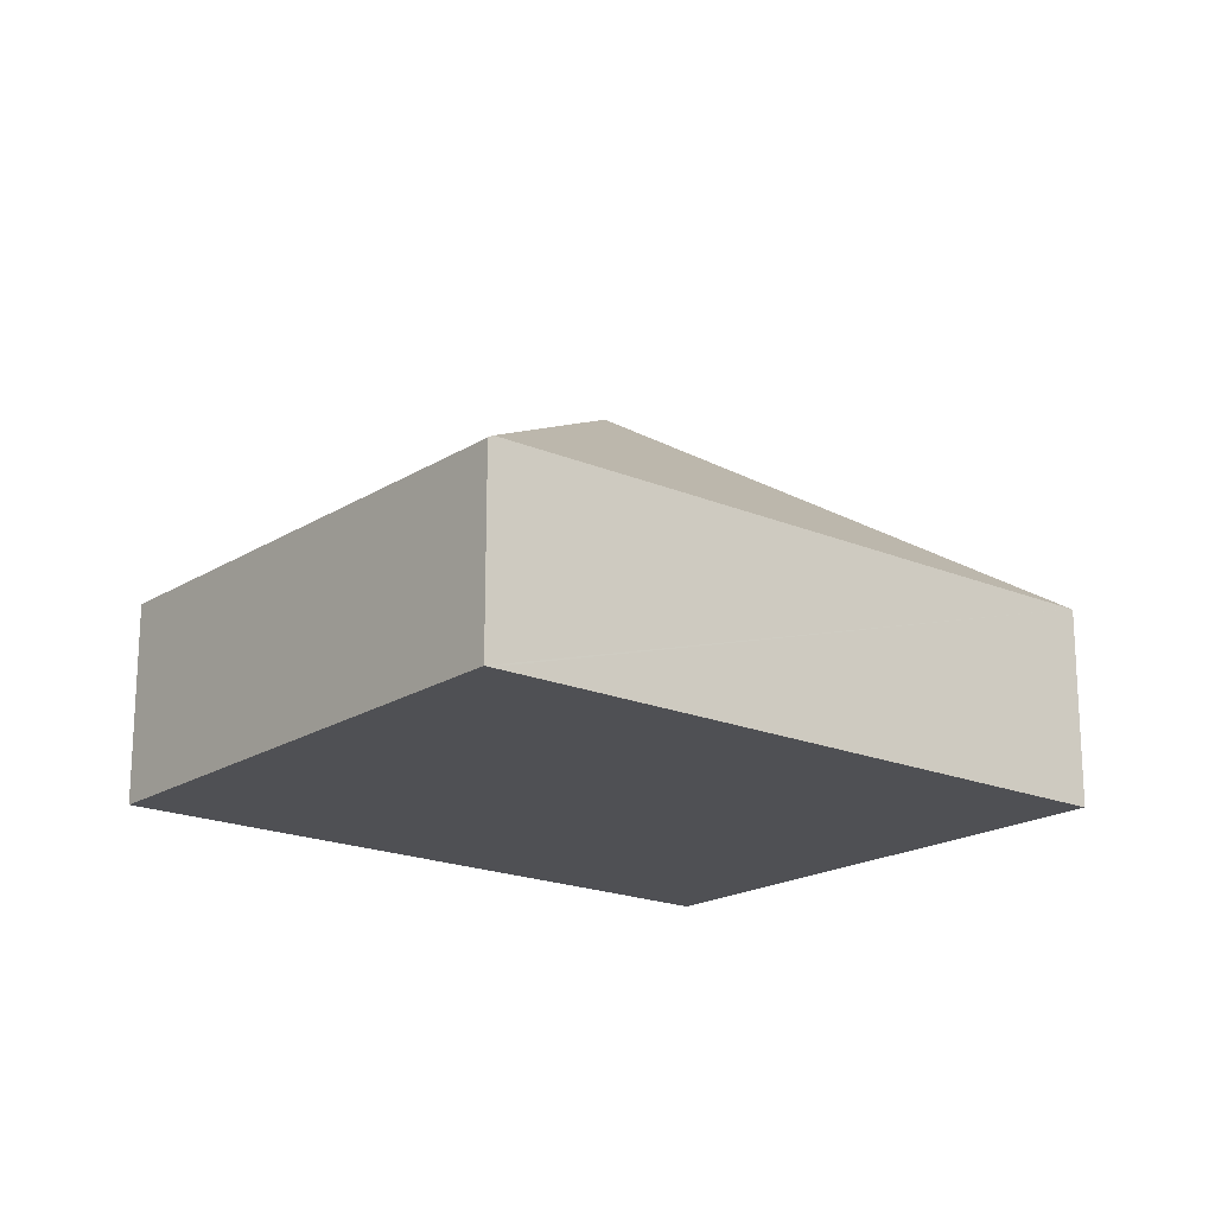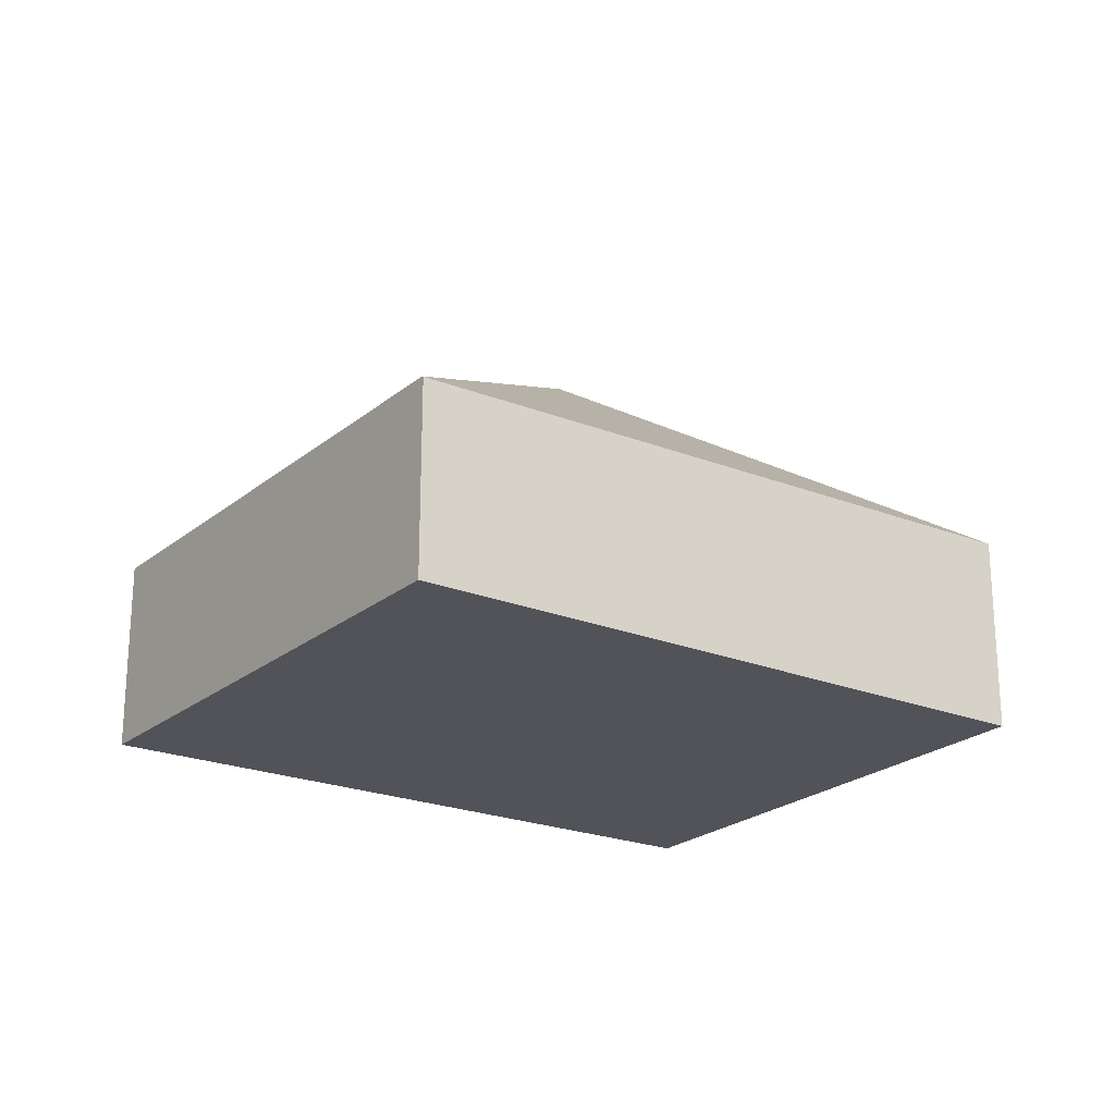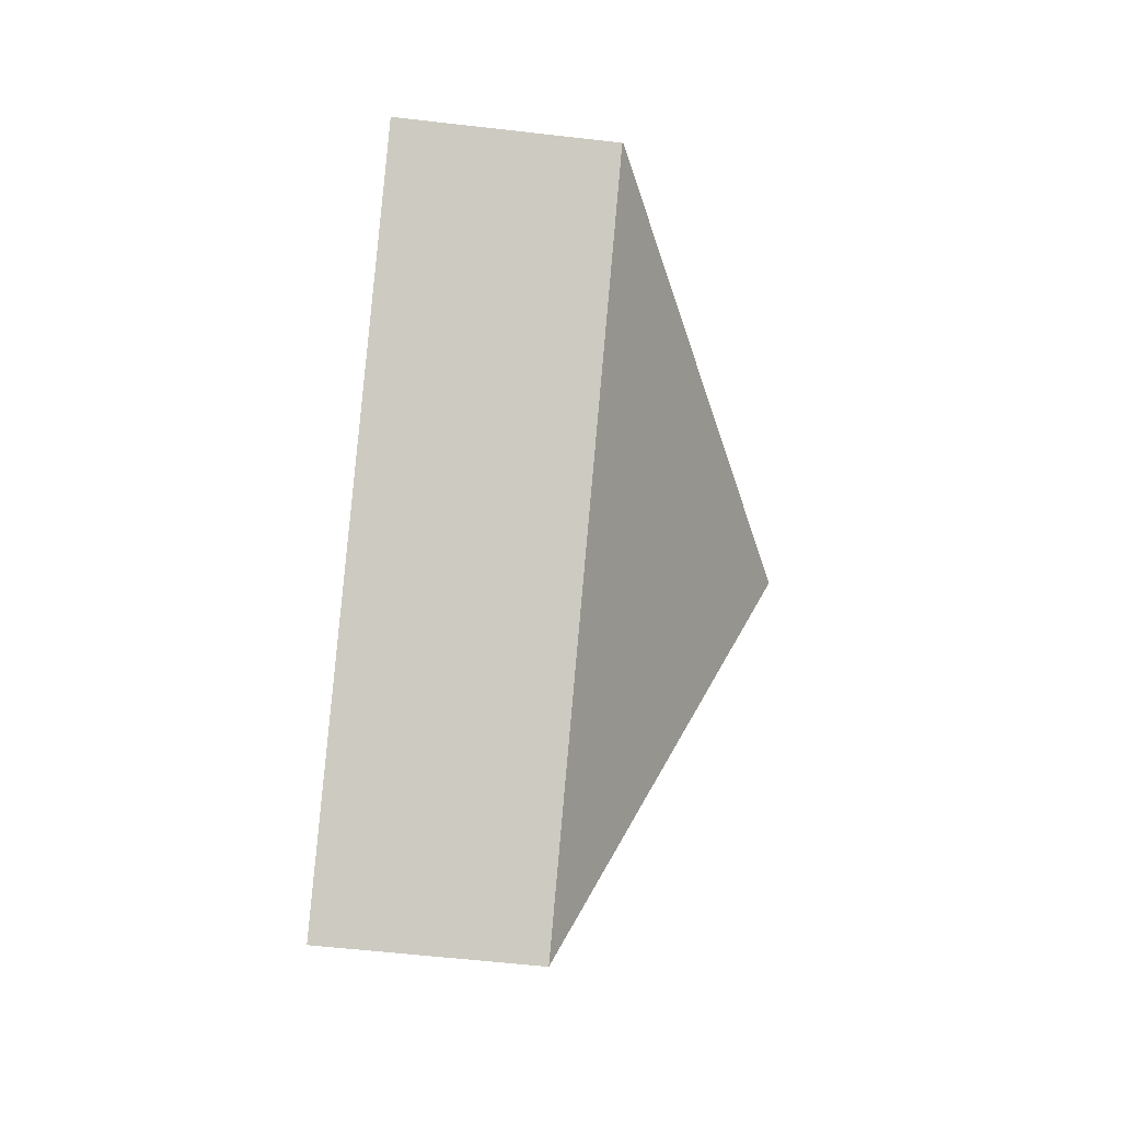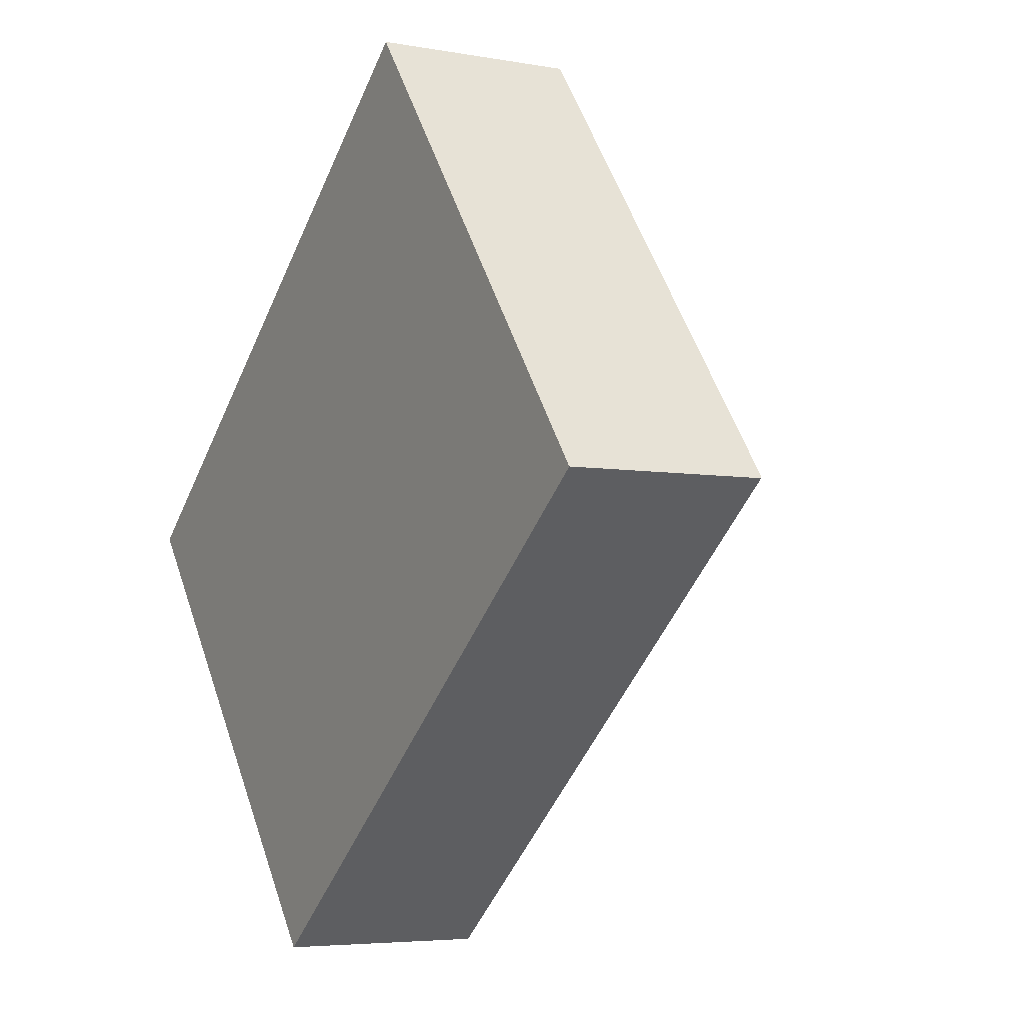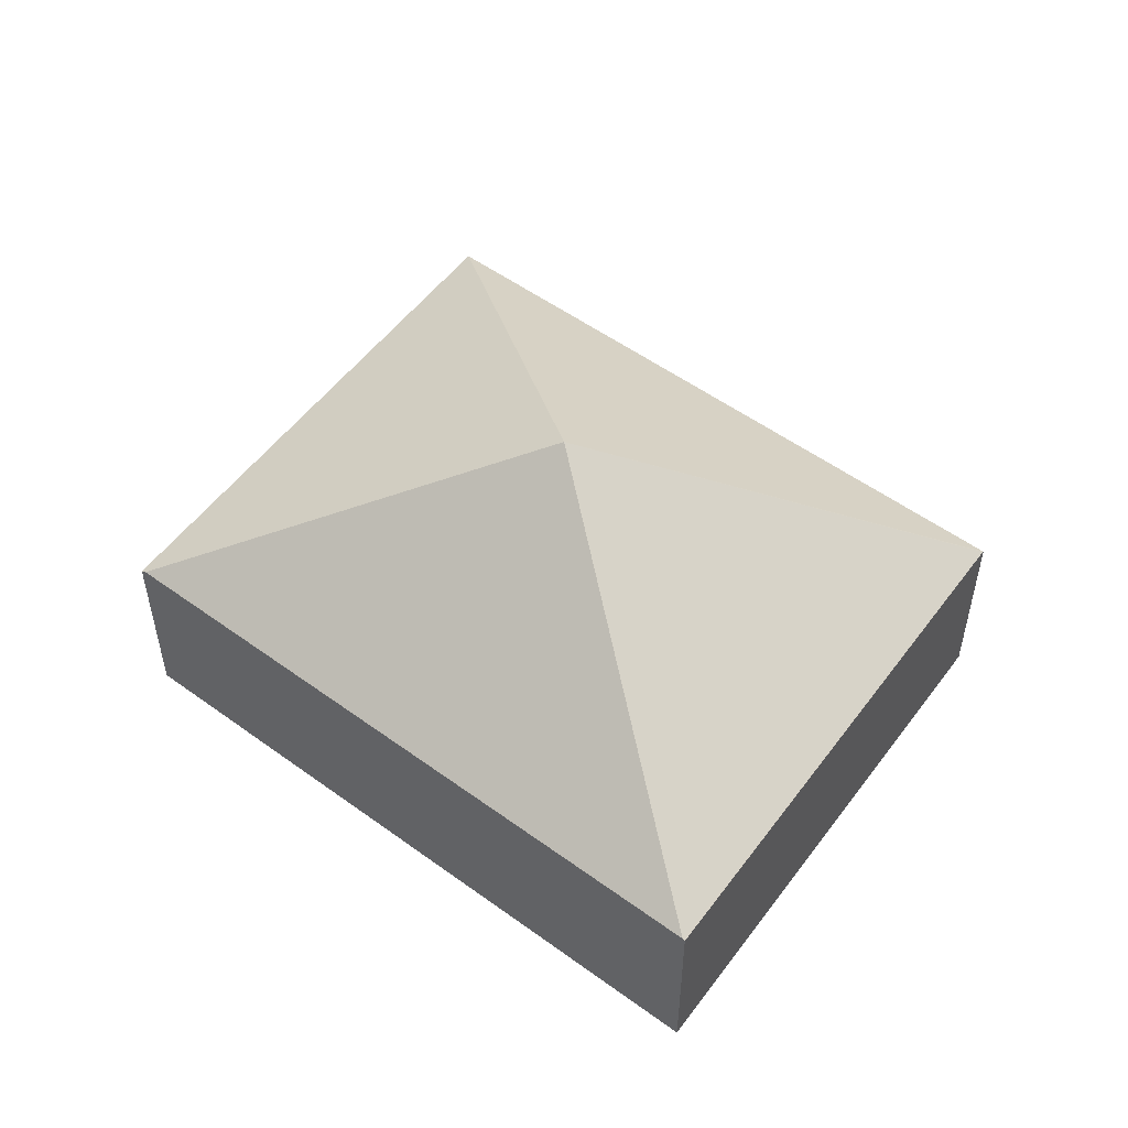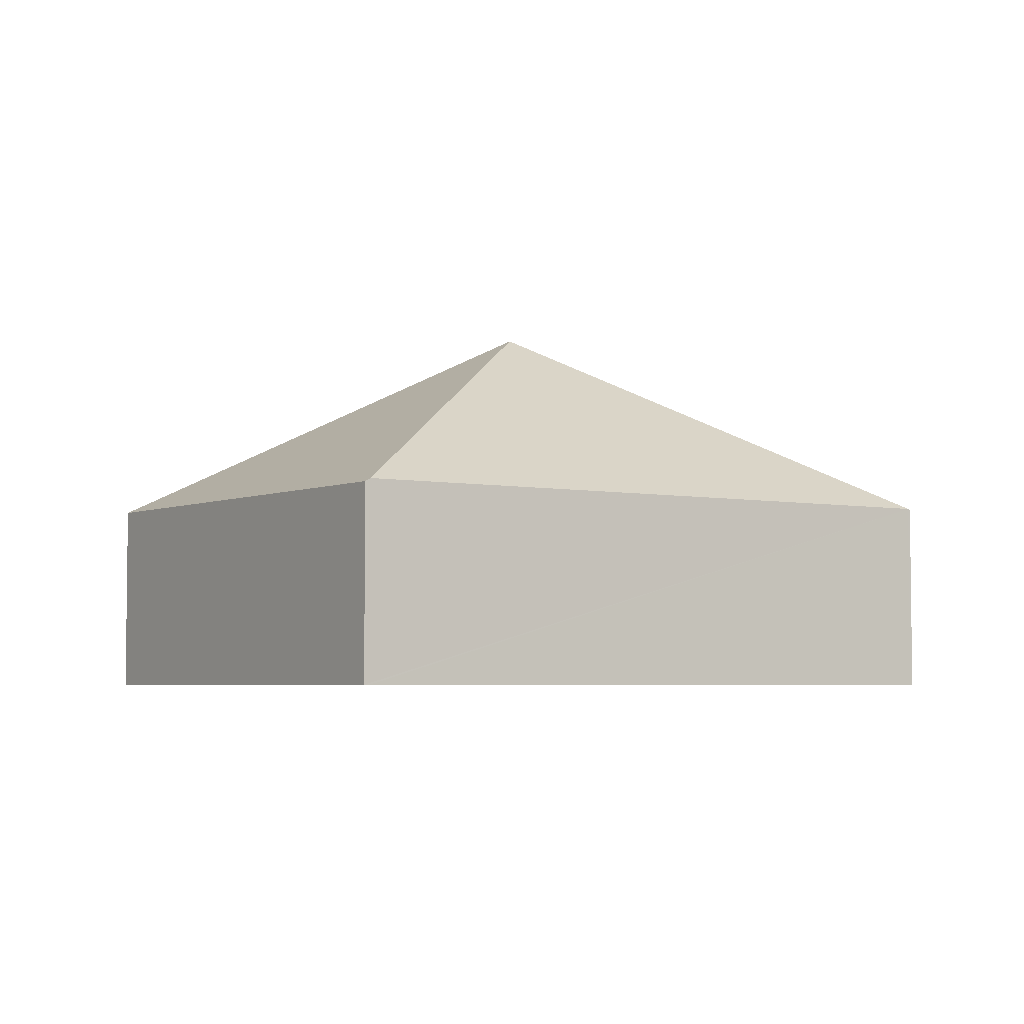
<metadata>
{"format":"obj","ext":"obj","renderer":"f3d","projection":"perspective","resolution":1024,"background":"white","views":[{"elev":-19.2,"azim":-78.1,"up":"+Y"},{"elev":-22.7,"azim":106.3,"up":"+Y"},{"elev":-54.1,"azim":82.9,"up":"+Z"},{"elev":-5.0,"azim":60.1,"up":"+Z"},{"elev":53.7,"azim":-1.8,"up":"+Y"},{"elev":-4.5,"azim":-72.2,"up":"+Y"}]}
</metadata>
<code>
v  8.573 1.919 0.04
v  5.242 1.933 4.347
v  5.261 1.919 4.363
v  4.293 3.862 0.038
v  0.043 1.933 0.036
v  8.583 1.908 0.027
v  3.355 1.953 -4.232
v  0 1.901 1.164e-16
v  3.355 2.591e-16 -4.232
v  0 0 0
v  0.043 -2.204e-18 0.036
v  5.242 -2.662e-16 4.347
v  5.261 -2.672e-16 4.363
v  8.573 -2.449e-18 0.04
v  8.583 -1.653e-18 0.027
g defaultobject
f 1 2 3
f 2 1 4
f 5 2 4
f 4 1 6
f 6 7 4
f 8 4 7
f 4 8 5
f 9 8 7
f 8 9 10
f 10 5 8
f 5 10 2
f 2 10 11
f 2 11 12
f 2 12 3
f 3 12 13
f 13 1 3
f 1 13 14
f 1 14 6
f 6 14 15
f 6 9 7
f 9 6 15
f 12 14 13
f 14 12 11
f 14 11 10
f 14 10 9
f 14 9 15

</code>
